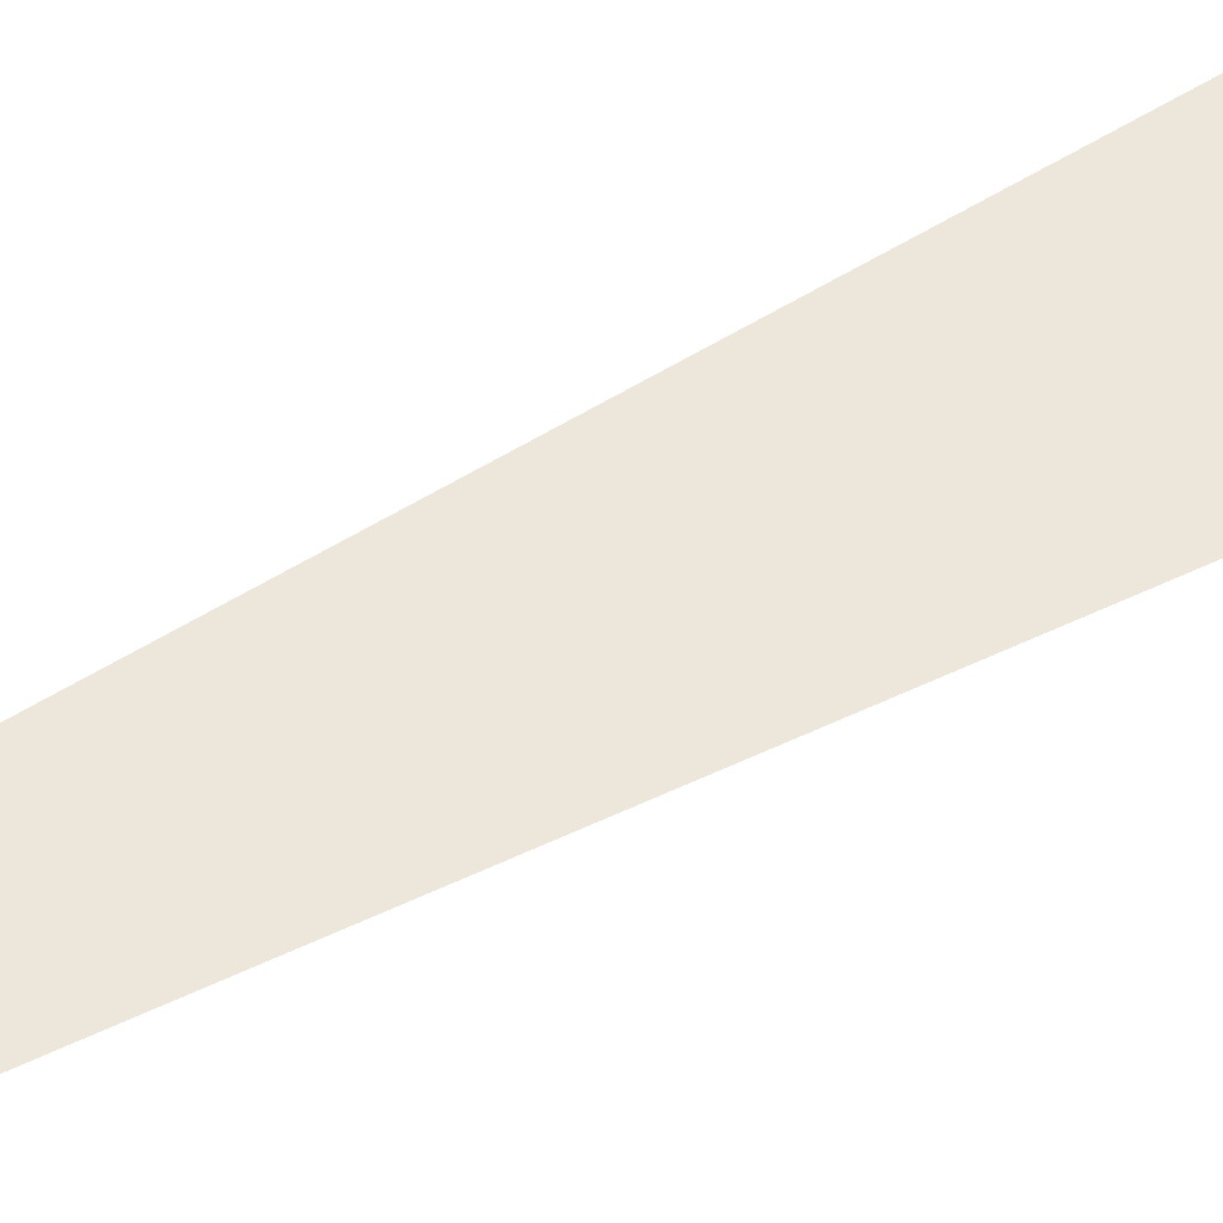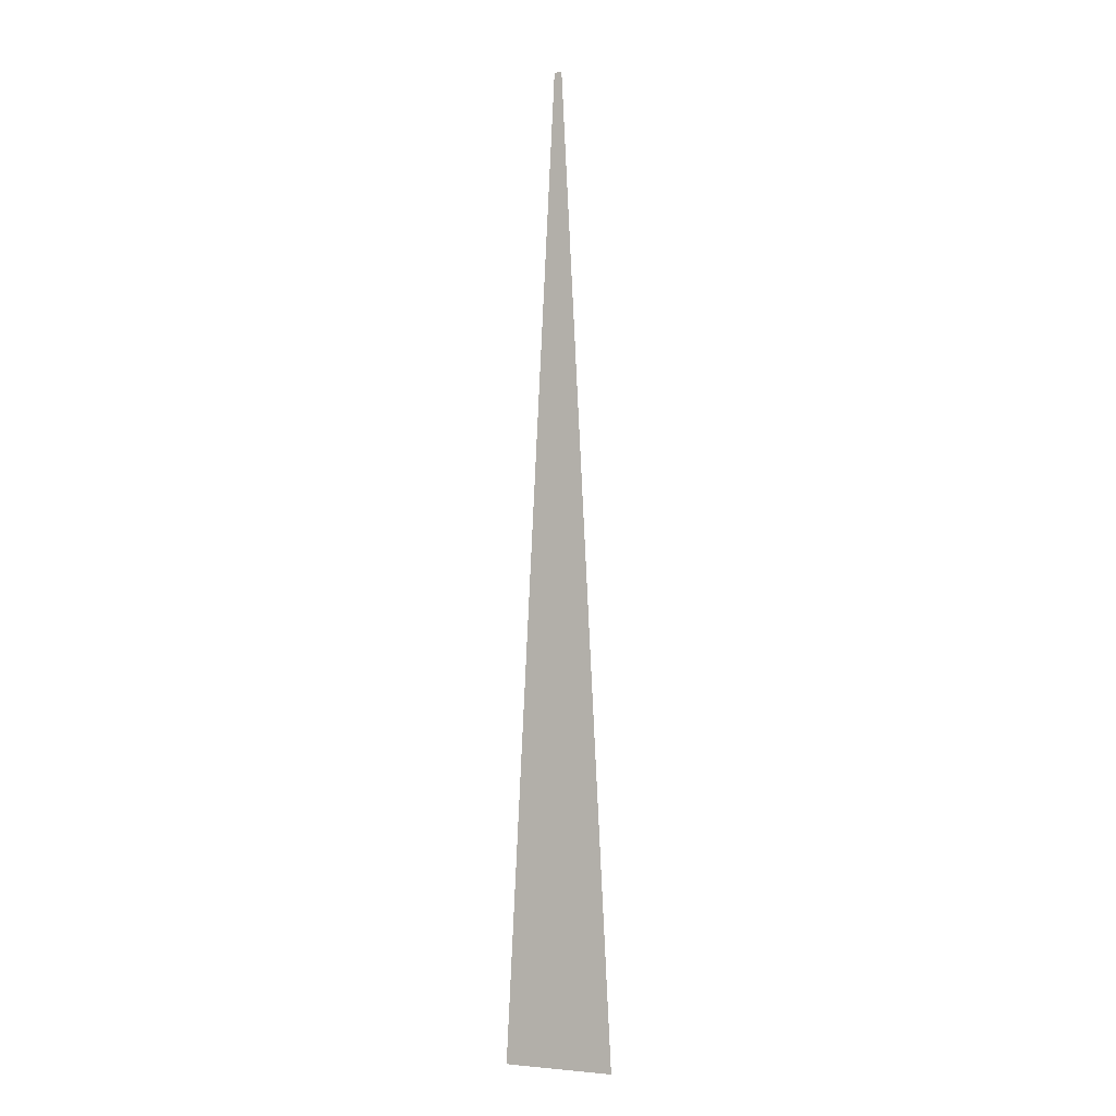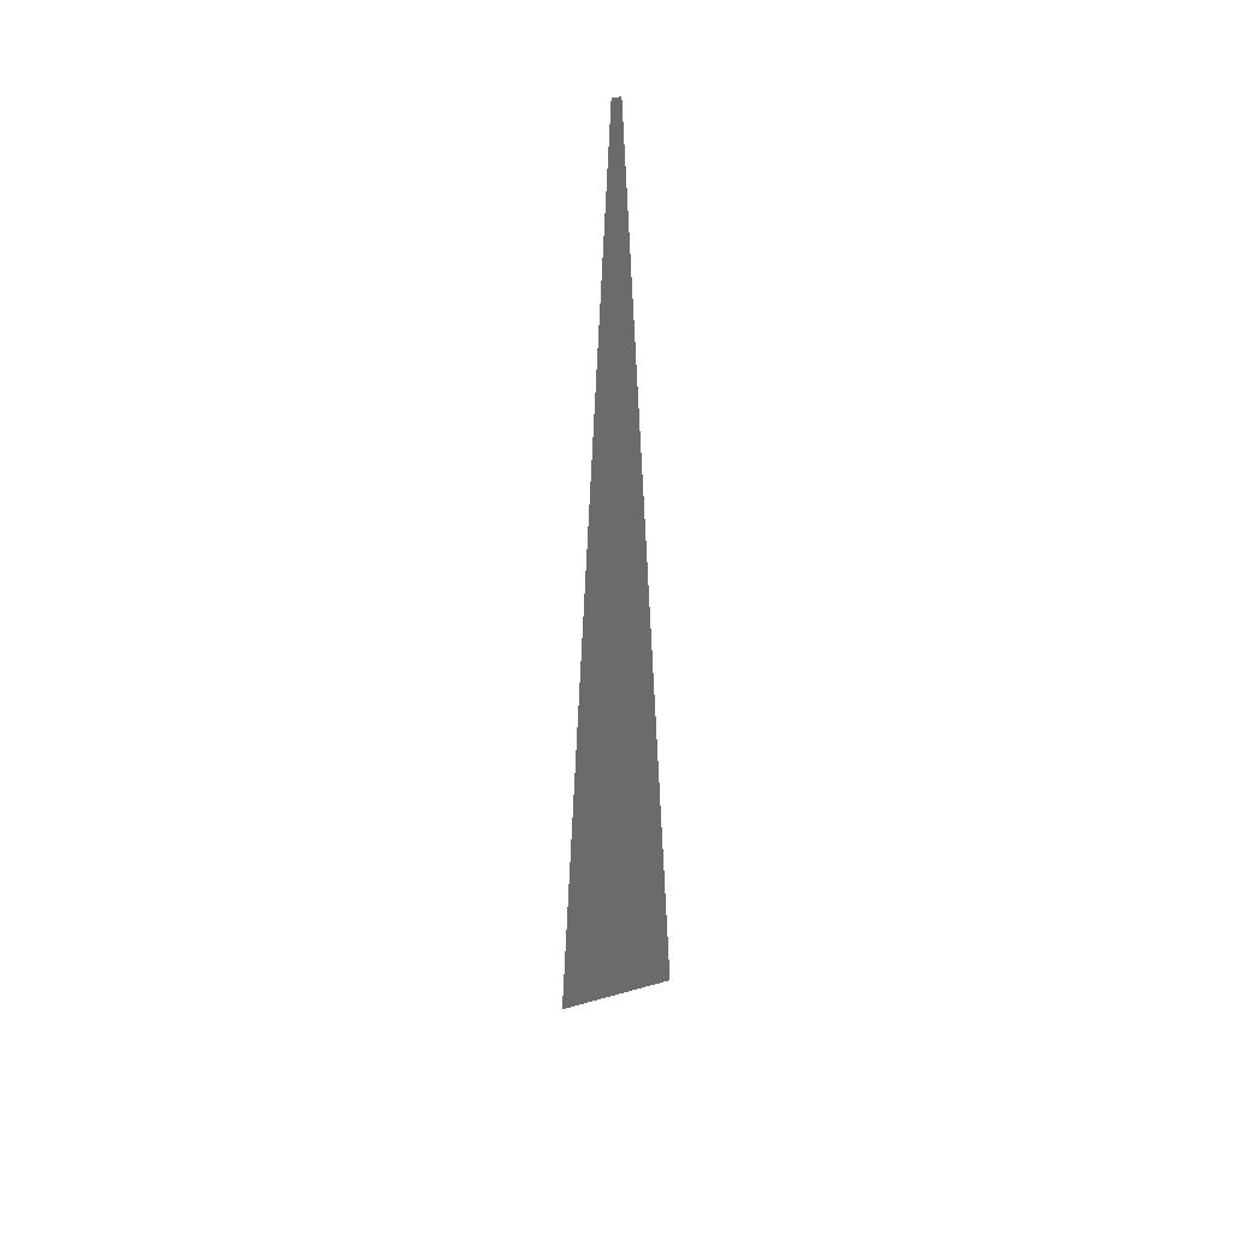
<metadata>
{"format":"obj","ext":"obj","renderer":"f3d","projection":"perspective","resolution":1024,"background":"white","views":[{"elev":53.2,"azim":-120.7,"up":"+Z"},{"elev":-5.7,"azim":31.8,"up":"+Y"},{"elev":37.7,"azim":160.2,"up":"+Y"}]}
</metadata>
<code>
o Plane
v -0.03061 -0.002631 0
v 0.03061 -0.002631 0
v -0.002159 0.5081 -0
v 0.002159 0.5081 -0
f 1 2 4 3

</code>
